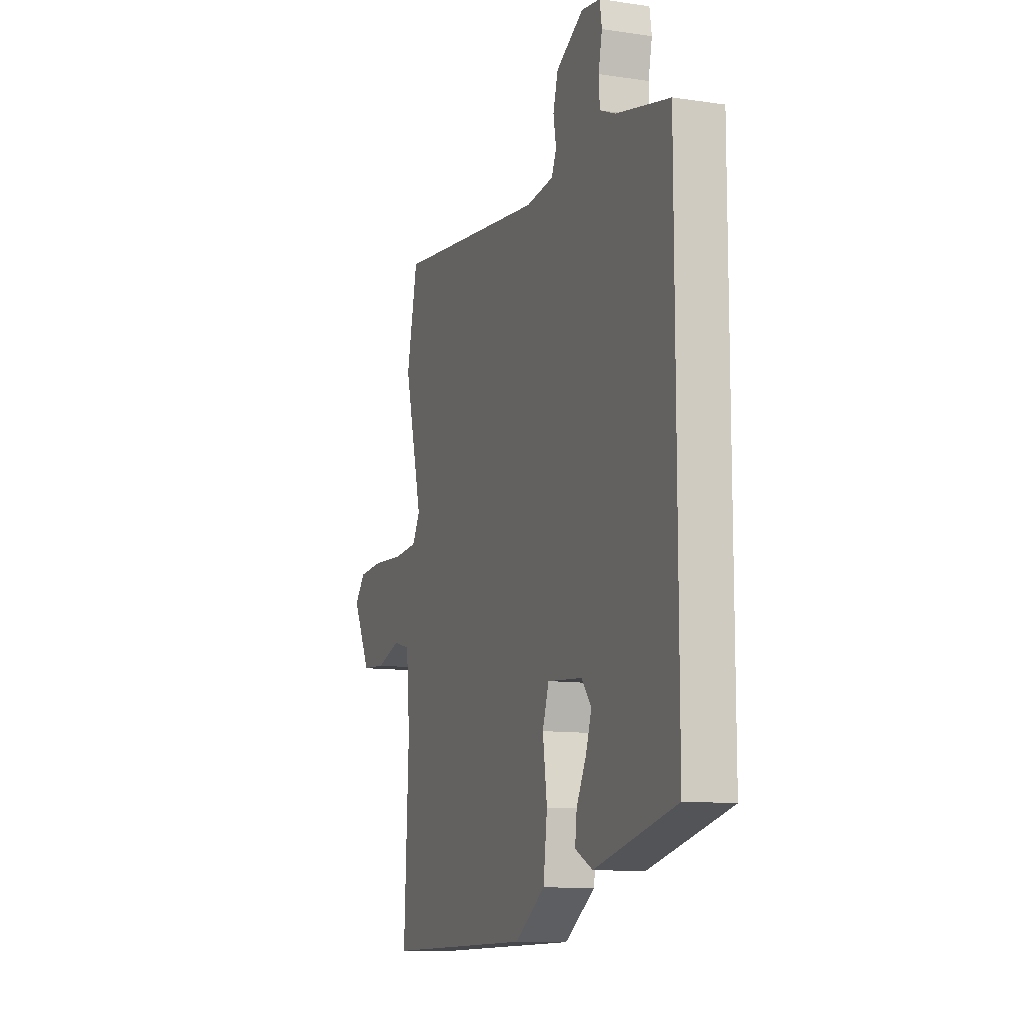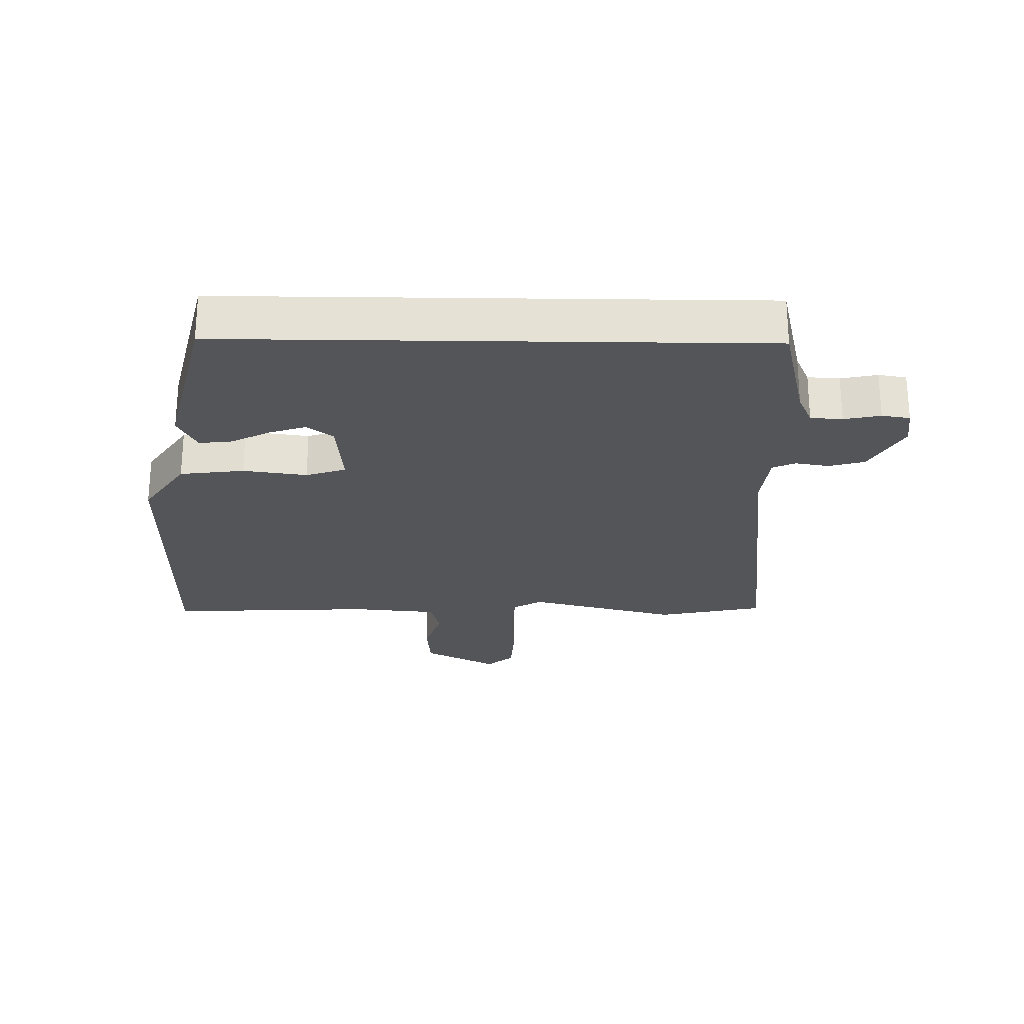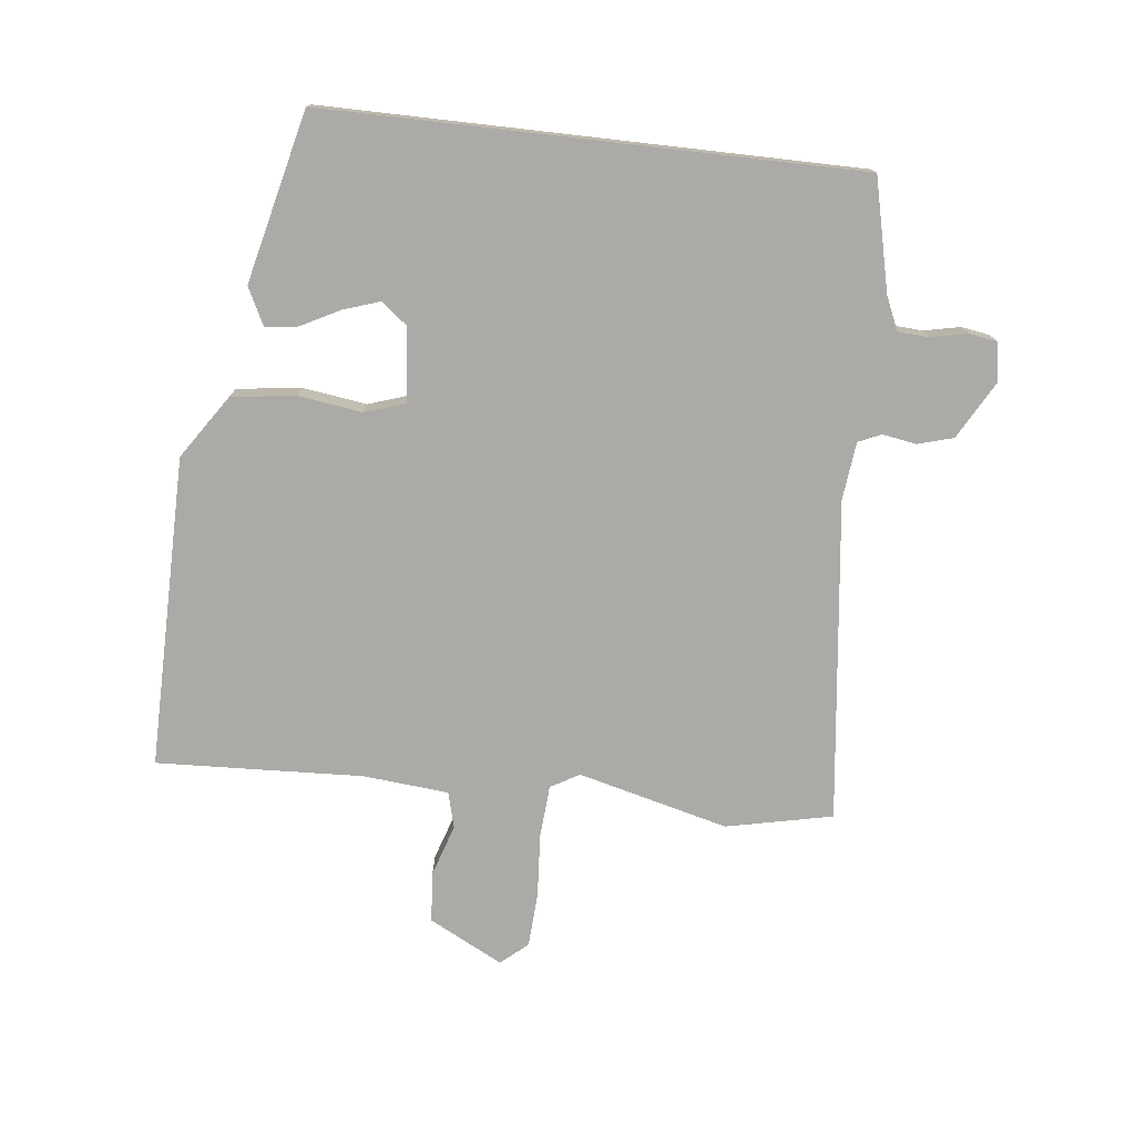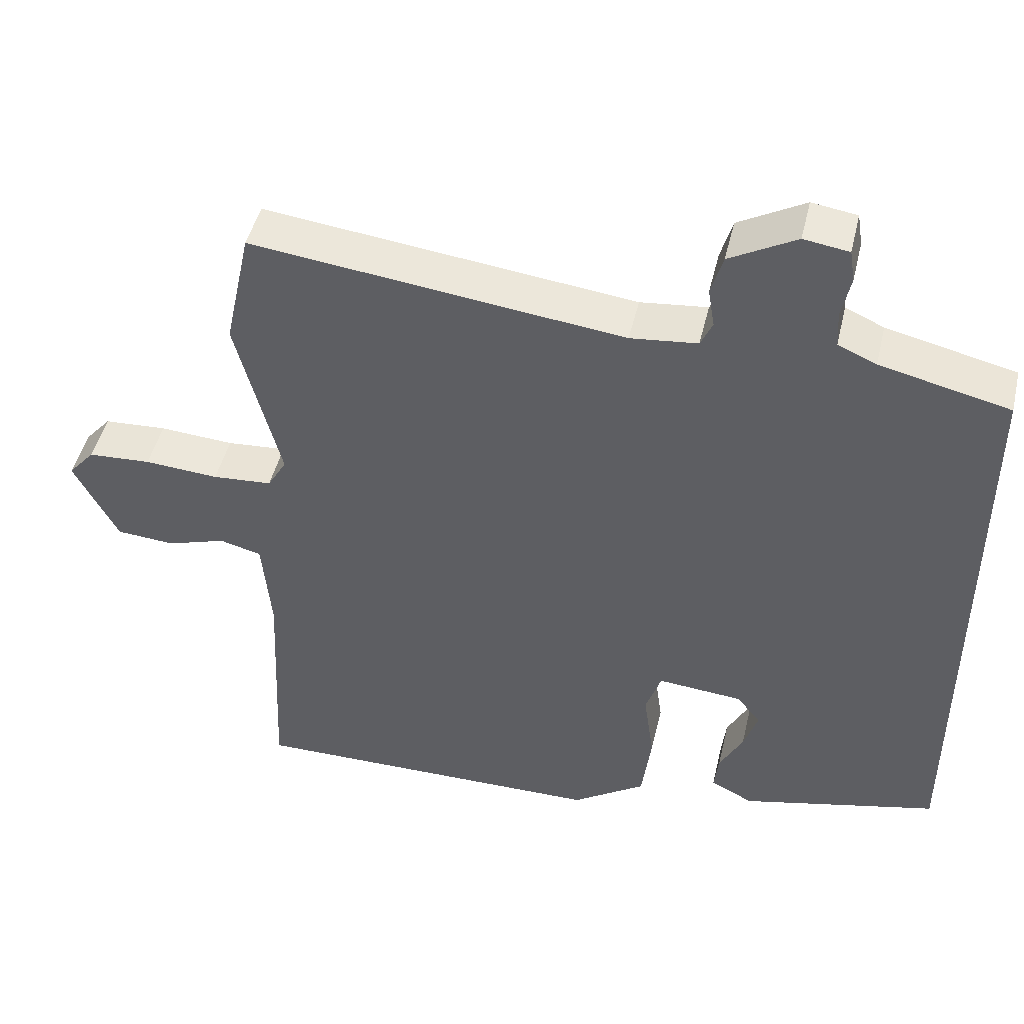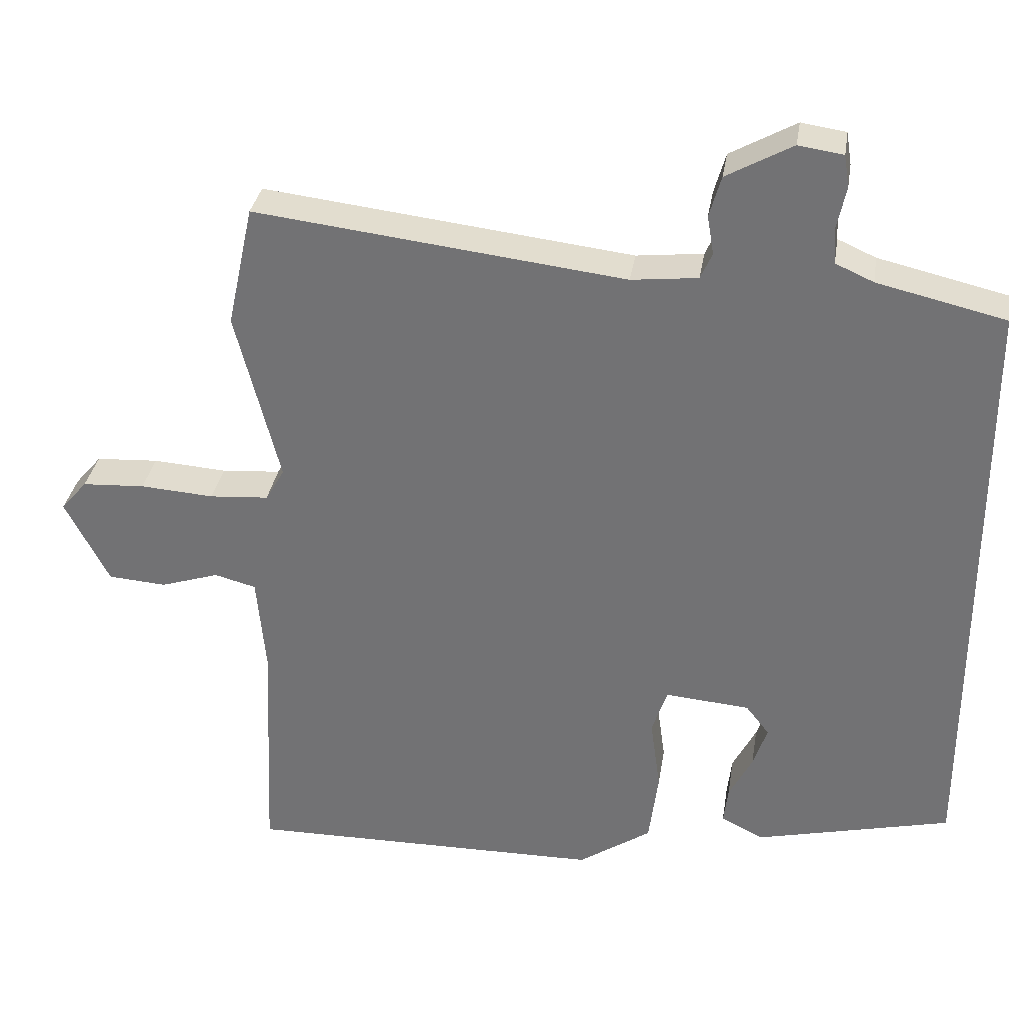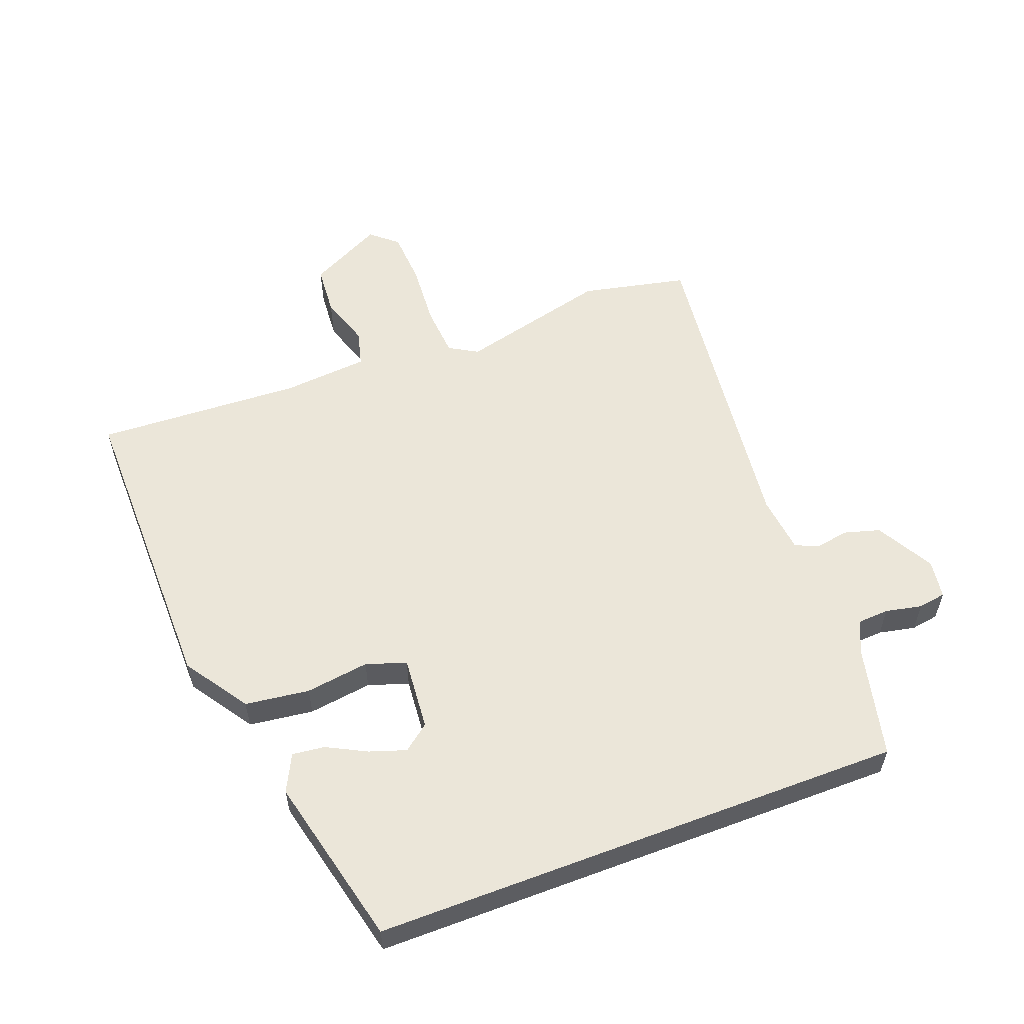
<metadata>
{"format":"obj","ext":"obj","renderer":"f3d","projection":"perspective","resolution":1024,"background":"white","views":[{"elev":-11.2,"azim":-110.1,"up":"+Z"},{"elev":-24.7,"azim":-90.9,"up":"+Y"},{"elev":-75.7,"azim":-96.5,"up":"+Y"},{"elev":46.9,"azim":-166.8,"up":"+Z"},{"elev":33.0,"azim":-171.0,"up":"+Z"},{"elev":56.4,"azim":-110.8,"up":"+Y"}]}
</metadata>
<code>
v 0.495 0.07 0.522
v 0.531 0.07 0.355
v 0.471 0.07 0.119
v 0.497 0.07 0.074
v 0.578 0.07 0.068
v 0.679 0.07 0.075
v 0.765 0.07 0.07
v 0.801 0.07 0.028
v 0.741 0.07 -0.088
v 0.661 0.07 -0.094
v 0.581 0.07 -0.068
v 0.524 0.07 -0.083
v 0.512 0.07 -0.217
v 0.527 0.07 -0.542
v 0.037 0.07 -0.538
v -0.063 0.07 -0.471
v -0.076 0.07 -0.37
v -0.062 0.07 -0.27
v -0.083 0.07 -0.207
v -0.199 0.07 -0.217
v -0.231 0.07 -0.258
v -0.212 0.07 -0.315
v -0.18 0.07 -0.377
v -0.174 0.07 -0.428
v -0.232 0.07 -0.457
v -0.5 0.07 -0.393
v -0.5 0.07 0.443
v -0.325 0.07 0.484
v -0.273 0.07 0.507
v -0.27 0.07 0.557
v -0.282 0.07 0.614
v -0.275 0.07 0.658
v -0.214 0.07 0.667
v -0.124 0.07 0.617
v -0.108 0.07 0.561
v -0.117 0.07 0.508
v -0.101 0.07 0.472
v -0.01 0.07 0.462
v 0.495 0 0.522
v 0.531 0 0.355
v 0.471 0 0.119
v 0.497 0 0.074
v 0.578 0 0.068
v 0.679 0 0.075
v 0.765 0 0.07
v 0.801 0 0.028
v 0.741 0 -0.088
v 0.661 0 -0.094
v 0.581 0 -0.068
v 0.524 0 -0.083
v 0.512 0 -0.217
v 0.527 0 -0.542
v 0.037 0 -0.538
v -0.063 0 -0.471
v -0.076 0 -0.37
v -0.062 0 -0.27
v -0.083 0 -0.207
v -0.199 0 -0.217
v -0.231 0 -0.258
v -0.212 0 -0.315
v -0.18 0 -0.377
v -0.174 0 -0.428
v -0.232 0 -0.457
v -0.5 0 -0.393
v -0.5 0 0.443
v -0.325 0 0.484
v -0.273 0 0.507
v -0.27 0 0.557
v -0.282 0 0.614
v -0.275 0 0.658
v -0.214 0 0.667
v -0.124 0 0.617
v -0.108 0 0.561
v -0.117 0 0.508
v -0.101 0 0.472
v -0.01 0 0.462
f 33 34 35 36
f 33 36 37
f 30 31 32 33
f 29 30 33 37
f 28 29 37
f 27 28 37 38
f 22 23 24 25
f 21 22 25 26
f 20 21 26 27
f 15 16 17 18
f 13 14 15 18
f 12 13 18 19
f 11 12 19 20
f 9 10 11
f 8 9 11
f 5 6 7 8
f 4 5 8 11
f 38 1 2 3
f 38 3 4
f 20 27 38
f 4 11 20 38
f 74 73 72 71
f 75 74 71
f 71 70 69 68
f 75 71 68 67
f 75 67 66
f 76 75 66 65
f 63 62 61 60
f 64 63 60 59
f 65 64 59 58
f 56 55 54 53
f 56 53 52 51
f 57 56 51 50
f 58 57 50 49
f 49 48 47
f 49 47 46
f 46 45 44 43
f 49 46 43 42
f 41 40 39 76
f 42 41 76
f 76 65 58
f 76 58 49 42
f 1 39 40 2
f 2 40 41 3
f 3 41 42 4
f 4 42 43 5
f 5 43 44 6
f 6 44 45 7
f 7 45 46 8
f 8 46 47 9
f 9 47 48 10
f 10 48 49 11
f 11 49 50 12
f 12 50 51 13
f 13 51 52 14
f 14 52 53 15
f 15 53 54 16
f 16 54 55 17
f 17 55 56 18
f 18 56 57 19
f 19 57 58 20
f 20 58 59 21
f 21 59 60 22
f 22 60 61 23
f 23 61 62 24
f 24 62 63 25
f 25 63 64 26
f 26 64 65 27
f 27 65 66 28
f 28 66 67 29
f 29 67 68 30
f 30 68 69 31
f 31 69 70 32
f 32 70 71 33
f 33 71 72 34
f 34 72 73 35
f 35 73 74 36
f 36 74 75 37
f 37 75 76 38
f 38 76 39 1

</code>
